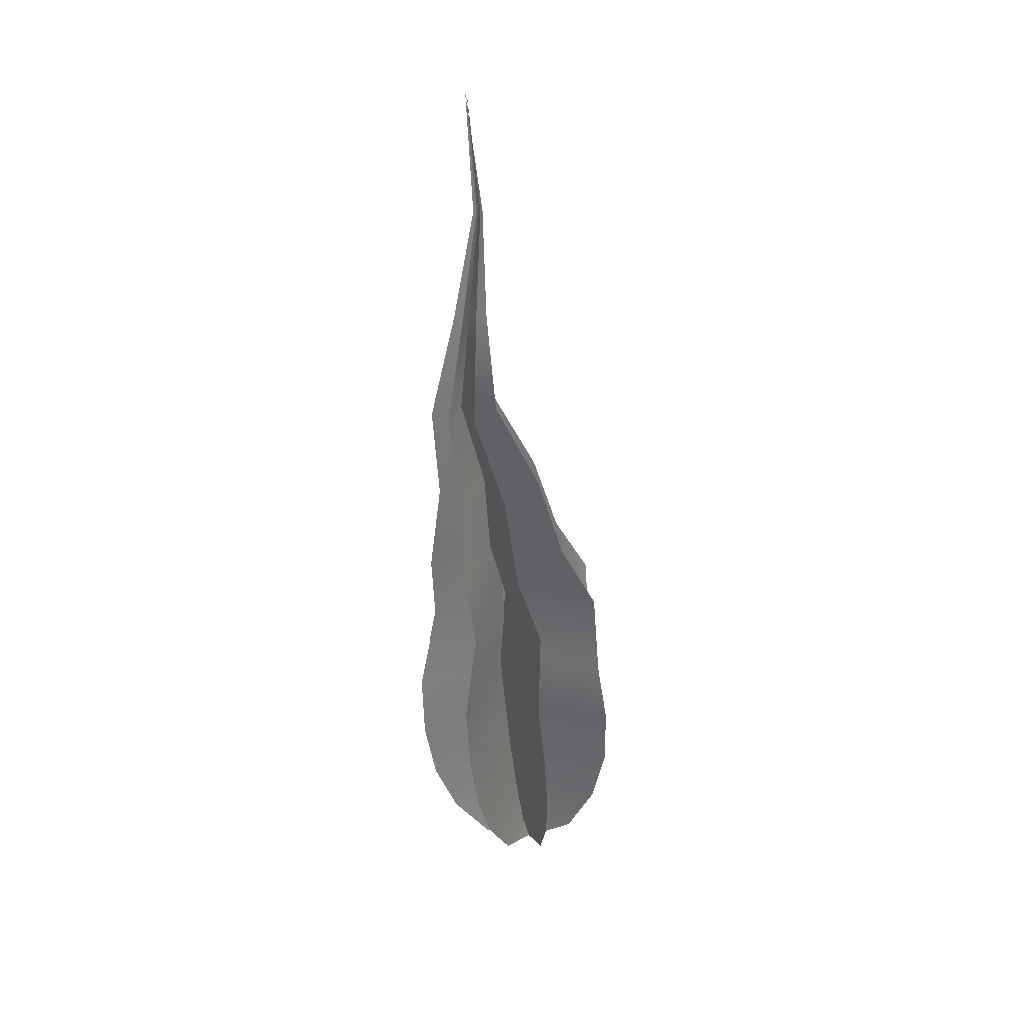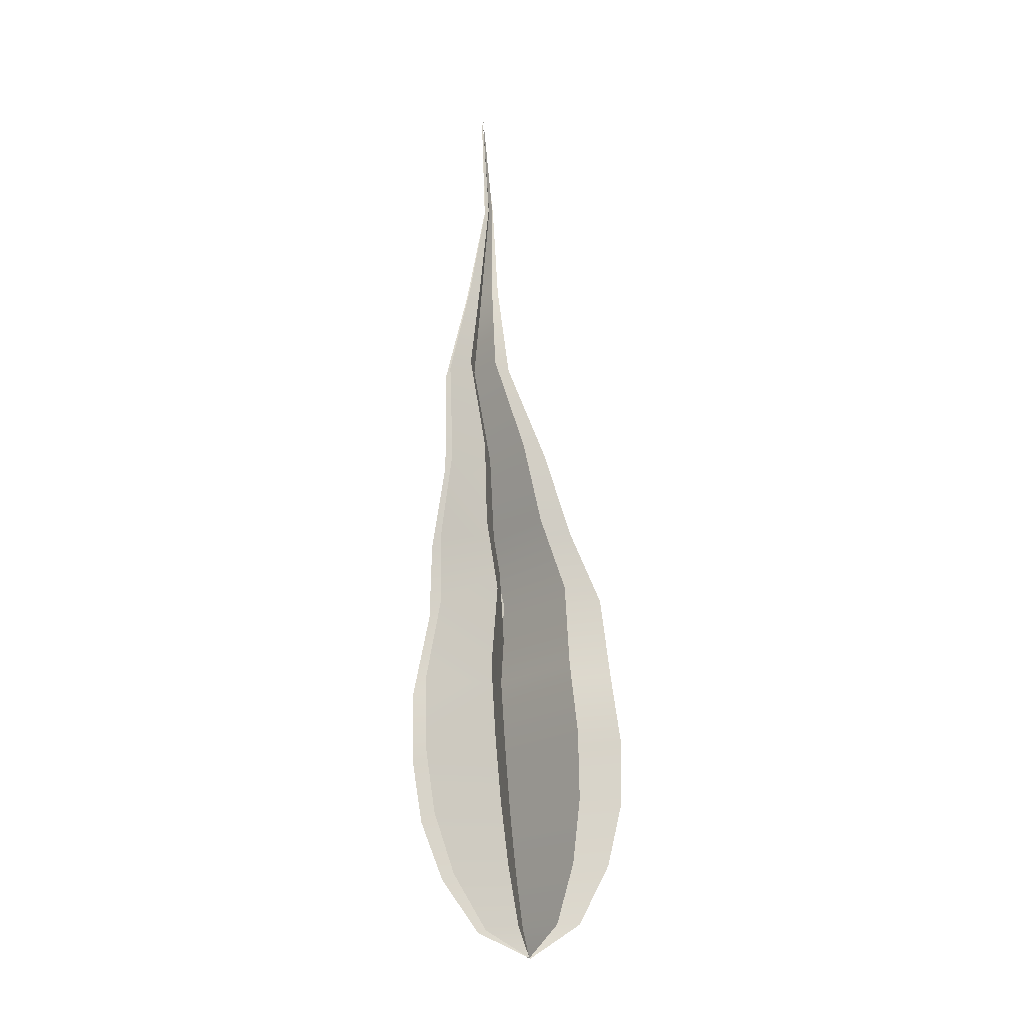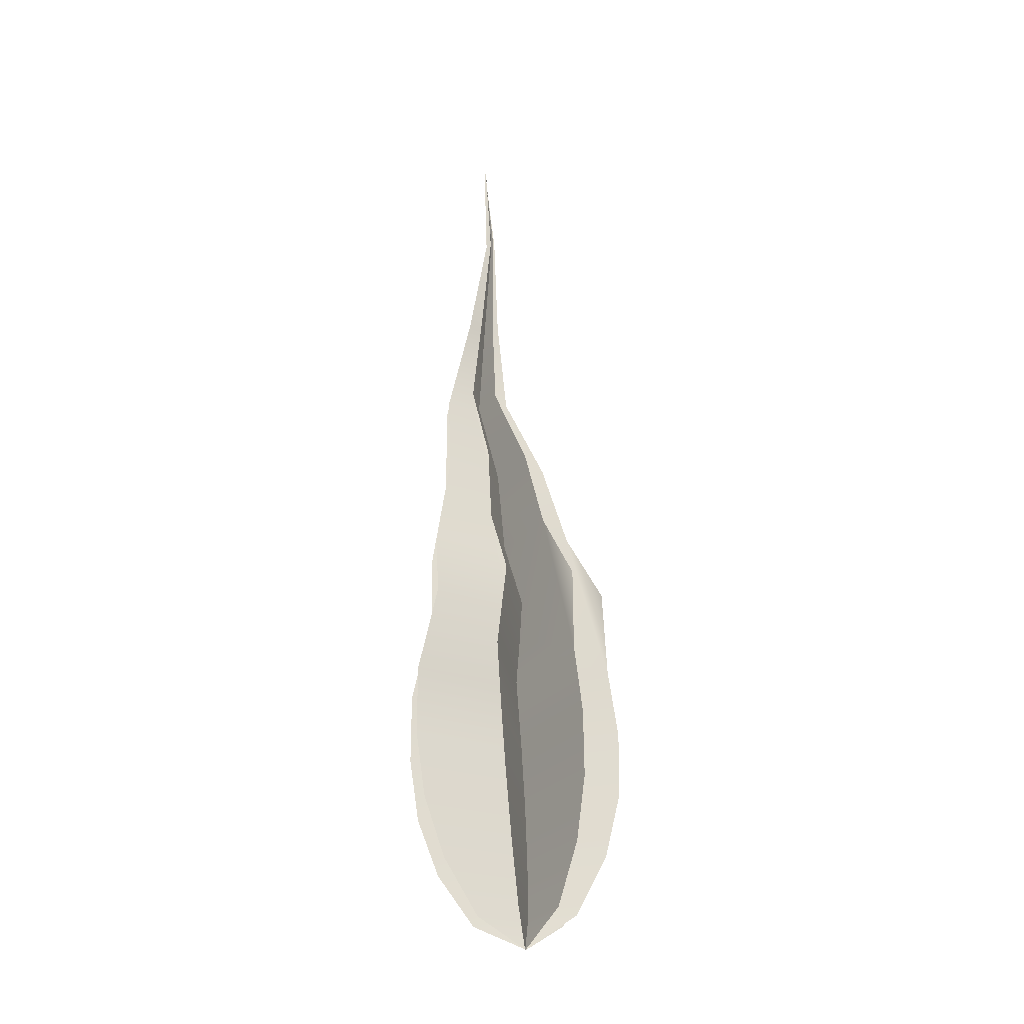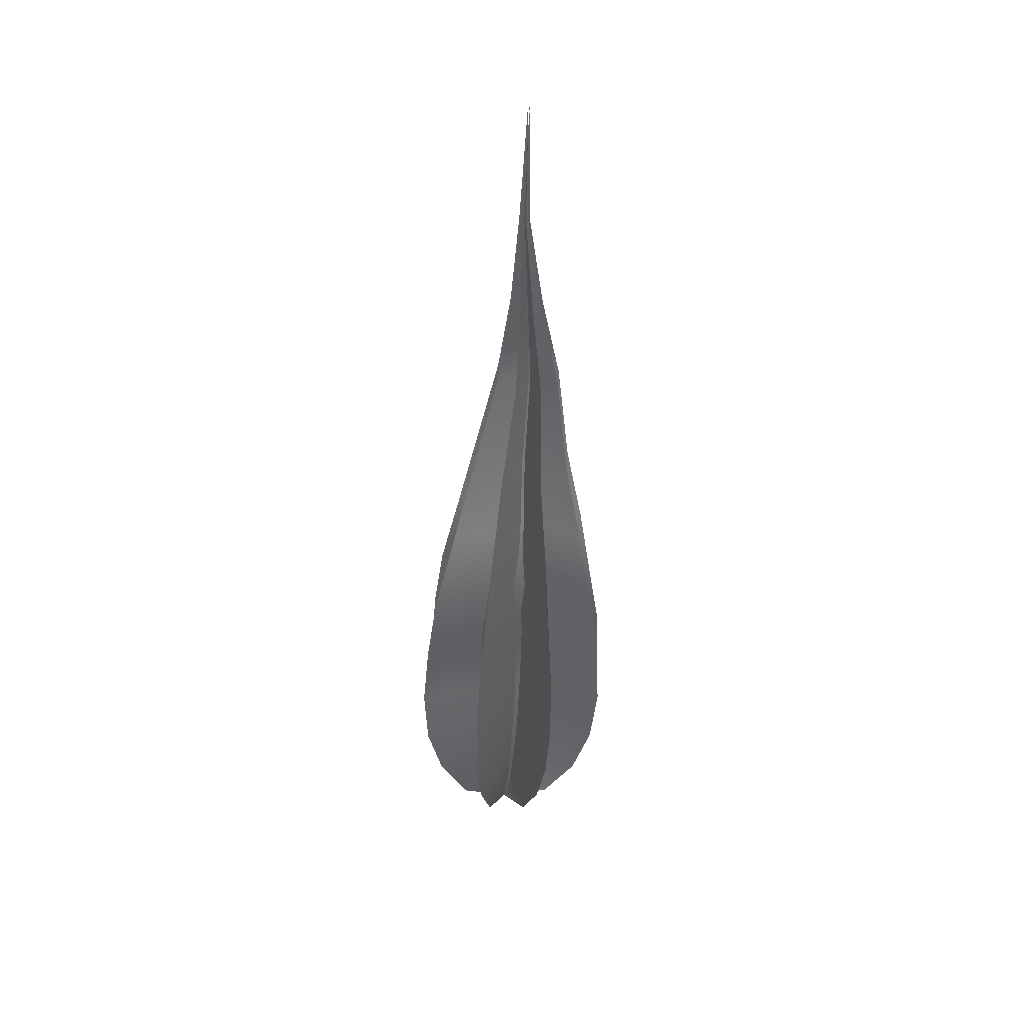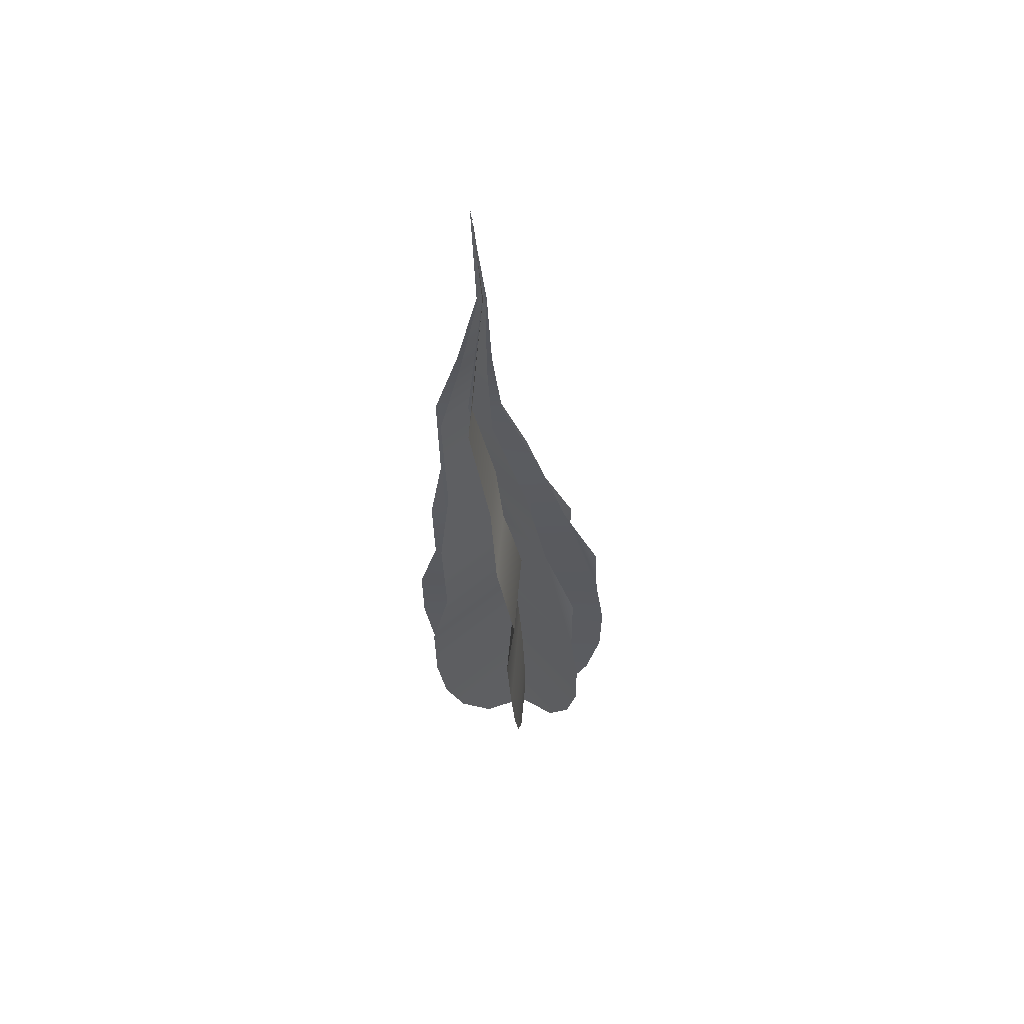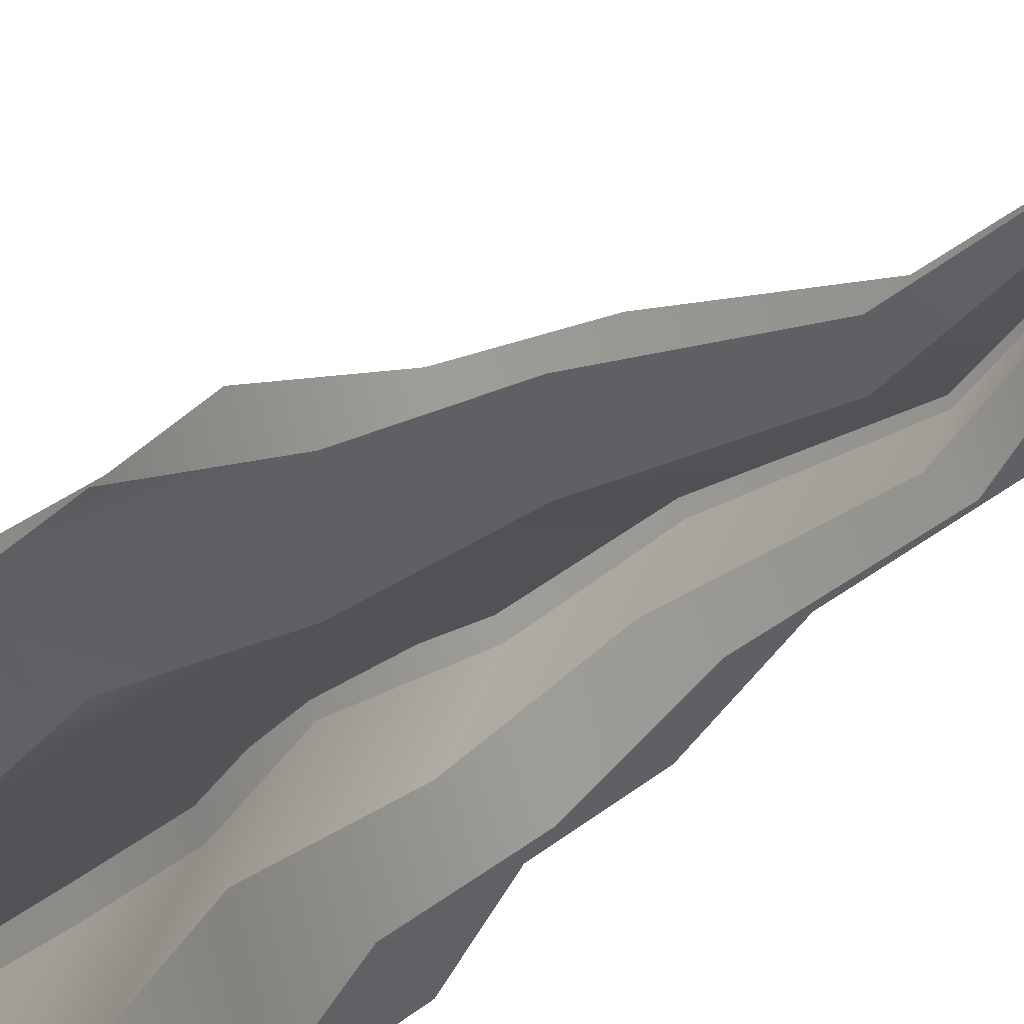
<metadata>
{"format":"obj","ext":"obj","renderer":"f3d","projection":"perspective","resolution":1024,"background":"white","views":[{"elev":31.4,"azim":132.9,"up":"+Z"},{"elev":-20.4,"azim":116.2,"up":"+Z"},{"elev":-23.6,"azim":-149.1,"up":"+Z"},{"elev":43.4,"azim":-89.0,"up":"+Z"},{"elev":60.8,"azim":-154.0,"up":"+Z"},{"elev":-30.8,"azim":-31.7,"up":"+Y"}]}
</metadata>
<code>
o Flame5t_BezierCurve.011
v -1.988 4.657 3.349
v -1.981 4.658 3.352
v -1.975 4.66 3.36
v -1.972 4.66 3.368
v -1.97 4.66 3.377
v -1.97 4.659 3.387
v -1.973 4.659 3.399
v -1.972 4.658 3.409
v -1.974 4.656 3.422
v -1.972 4.655 3.435
v -1.976 4.654 3.45
v -1.979 4.654 3.465
v -1.978 4.653 3.482
v -1.994 4.653 3.353
v -1.998 4.651 3.361
v -1.999 4.65 3.37
v -1.999 4.649 3.379
v -1.997 4.649 3.389
v -1.997 4.65 3.401
v -1.992 4.65 3.411
v -1.988 4.651 3.423
v -1.981 4.651 3.436
v -1.98 4.652 3.45
v -1.98 4.653 3.465
v -1.988 4.657 3.349
v -1.986 4.65 3.352
v -1.984 4.645 3.36
v -1.982 4.642 3.368
v -1.981 4.641 3.377
v -1.98 4.641 3.387
v -1.982 4.643 3.399
v -1.979 4.645 3.409
v -1.979 4.647 3.422
v -1.976 4.649 3.435
v -1.978 4.651 3.45
v -1.98 4.653 3.465
v -1.978 4.653 3.482
v -1.991 4.663 3.353
v -1.992 4.667 3.362
v -1.992 4.669 3.37
v -1.992 4.67 3.379
v -1.991 4.669 3.389
v -1.991 4.667 3.401
v -1.987 4.664 3.411
v -1.984 4.661 3.423
v -1.979 4.658 3.436
v -1.979 4.656 3.45
v -1.98 4.654 3.465
v -1.988 4.657 3.349
v -1.984 4.663 3.353
v -1.981 4.667 3.36
v -1.979 4.669 3.369
v -1.978 4.669 3.378
v -1.977 4.668 3.388
v -1.979 4.667 3.4
v -1.977 4.664 3.41
v -1.977 4.661 3.422
v -1.975 4.658 3.436
v -1.977 4.656 3.45
v -1.98 4.654 3.465
v -1.978 4.653 3.482
v -1.99 4.65 3.353
v -1.991 4.645 3.361
v -1.991 4.642 3.369
v -1.99 4.641 3.378
v -1.989 4.641 3.388
v -1.99 4.643 3.4
v -1.986 4.645 3.41
v -1.983 4.647 3.422
v -1.979 4.649 3.436
v -1.979 4.651 3.45
v -1.98 4.653 3.465
v -1.988 4.657 3.349
v -1.981 4.653 3.352
v -1.976 4.65 3.359
v -1.973 4.649 3.368
v -1.972 4.648 3.377
v -1.971 4.648 3.387
v -1.974 4.649 3.399
v -1.973 4.65 3.409
v -1.974 4.651 3.422
v -1.973 4.651 3.435
v -1.976 4.652 3.45
v -1.979 4.653 3.465
v -1.978 4.653 3.482
v -1.994 4.659 3.354
v -1.998 4.66 3.362
v -2 4.661 3.371
v -2 4.661 3.38
v -1.998 4.66 3.39
v -1.998 4.66 3.401
v -1.992 4.658 3.411
v -1.988 4.657 3.423
v -1.982 4.655 3.436
v -1.981 4.654 3.45
v -1.98 4.654 3.465
g Flame5t_BezierCurve.011_None
f 18 7 20
f 45 44 33
f 70 71 59
f 90 79 92
f 1 2 14
f 2 3 14
f 3 4 16
f 4 5 17
f 5 6 18
f 6 7 18
f 7 8 20
f 8 9 20
f 9 10 22
f 10 11 22
f 12 13 24
f 11 12 23
f 22 11 23
f 4 17 16
f 12 24 23
f 22 21 9
f 21 20 9
f 5 18 17
f 16 15 3
f 15 14 3
f 20 19 18
f 25 26 38
f 26 27 38
f 27 28 39
f 28 29 40
f 39 28 40
f 29 30 42
f 30 31 42
f 31 32 44
f 32 33 44
f 33 34 46
f 34 35 46
f 36 37 48
f 35 36 47
f 46 35 47
f 39 38 27
f 41 40 29
f 44 43 31
f 43 42 31
f 42 41 29
f 36 48 47
f 46 45 33
f 51 50 62
f 50 49 62
f 62 63 51
f 63 64 52
f 64 65 52
f 65 66 54
f 66 67 55
f 68 69 57
f 69 70 57
f 66 55 54
f 67 68 55
f 52 51 63
f 54 53 65
f 53 52 65
f 57 56 68
f 56 55 68
f 59 58 70
f 58 57 70
f 72 61 60
f 72 60 71
f 60 59 71
f 73 74 86
f 74 75 86
f 75 76 88
f 76 77 89
f 77 78 90
f 78 79 90
f 79 80 92
f 80 81 92
f 81 82 94
f 82 83 94
f 84 85 96
f 83 84 95
f 94 83 95
f 76 89 88
f 84 96 95
f 94 93 81
f 93 92 81
f 77 90 89
f 88 87 75
f 87 86 75
f 92 91 90

</code>
